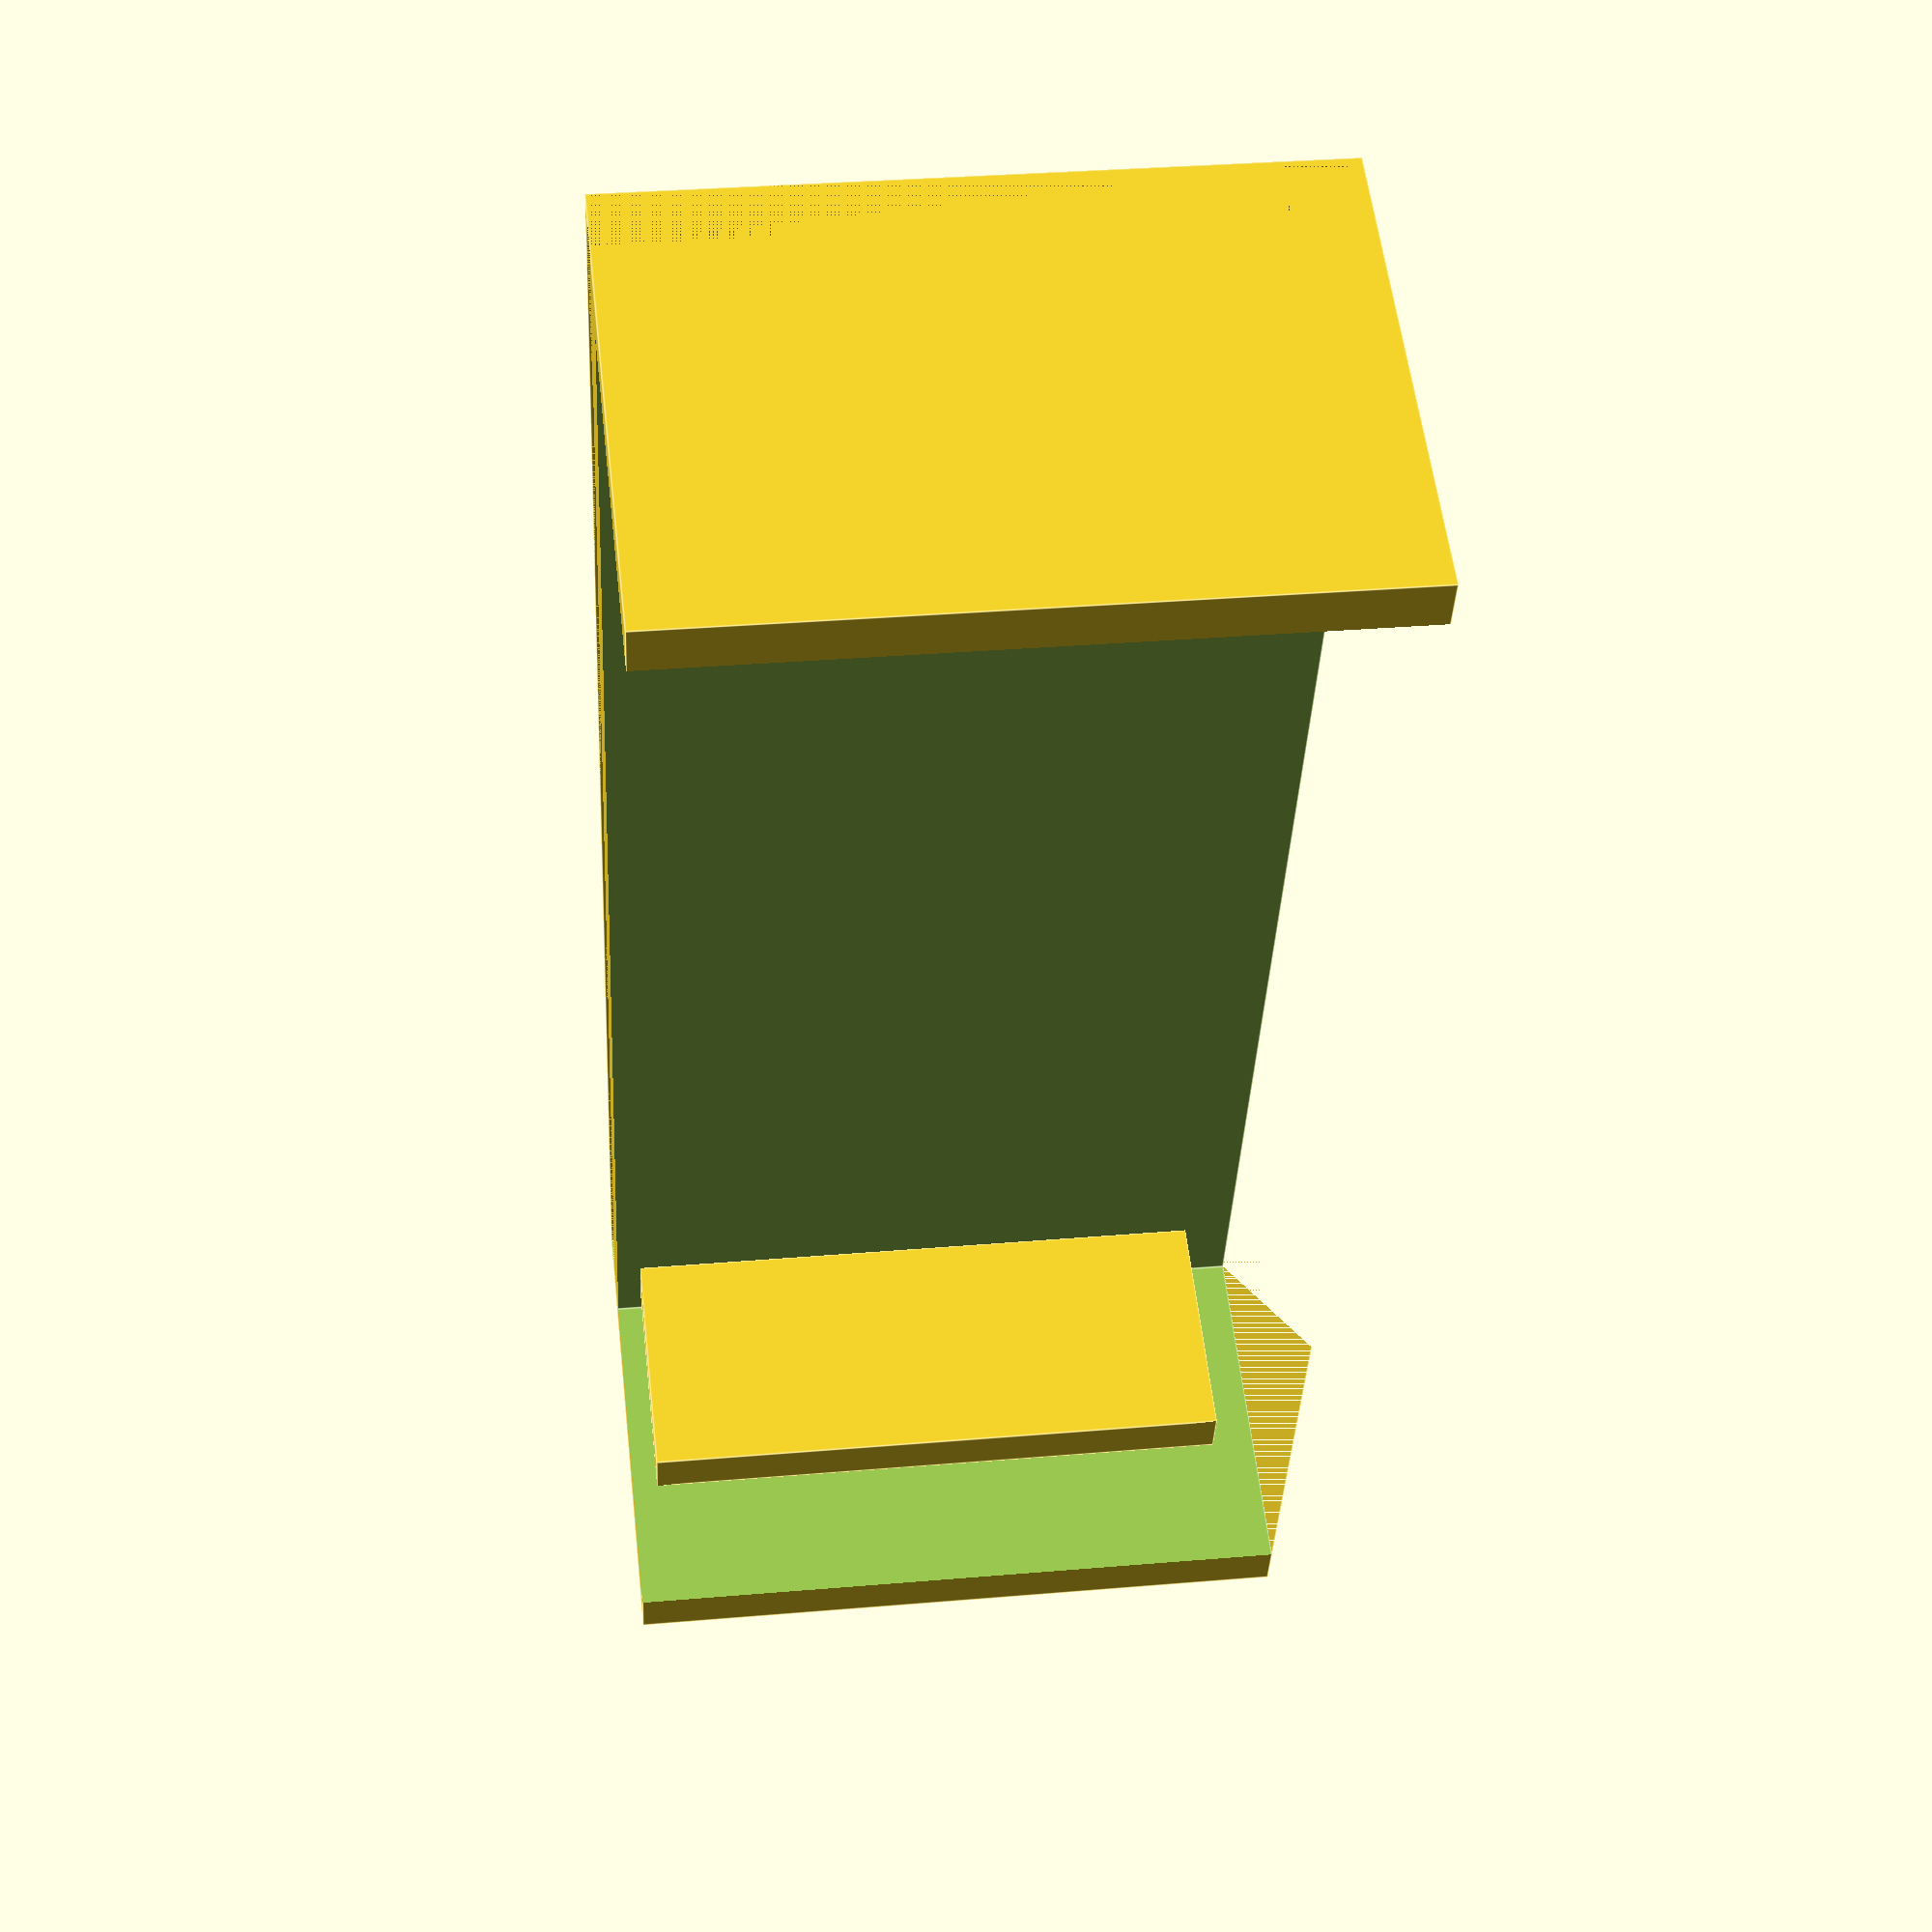
<openscad>
difference(){
    //for testing, we only want the top
    union(){
      // cut a big chunk out of it, leaving three sides
      // depth is 2.25in (57.15mm)
      //  fix up by experimentation to 55
      // width to cover is 123.825mm (4.875in)
      // we'll use 4mm thick side walls -- 132
      // fix up with another mm -- 133
        difference(){
            union(){
              cube([40,133,55]);
            }
            union(){
               translate([0, 35, 10]){ 
                   cube([8, 64, 35]);
               }
               union(){
                translate([7,5,8])
                rotate([0,270,0])
                  linear_extrude(4)
                    text("schwarzgerät",size=5);
                translate([7,125,48])
                rotate([0,90,180])
                  linear_extrude(2)
                    text("schwarzgerät",size=5);
               }
              cube([5,133,55]);
              translate([10,4,0])
                  // 124mm for inside area
                  difference(){
                    cube([110,125,57]);
                    // add two 4mm wings to hold it in, with 2mm between the
                    // sidewalls and wings. we're short by 4mm on each side,
                    // leaving 49mm.
                    translate([0, 2.5, 4])
                      cube([20,4,49]);
                    translate([0, 118.5, 4])
                      cube([20,4,49]);
                  }
            }
        }
    }
}
</openscad>
<views>
elev=148.2 azim=201.9 roll=96.9 proj=p view=edges
</views>
